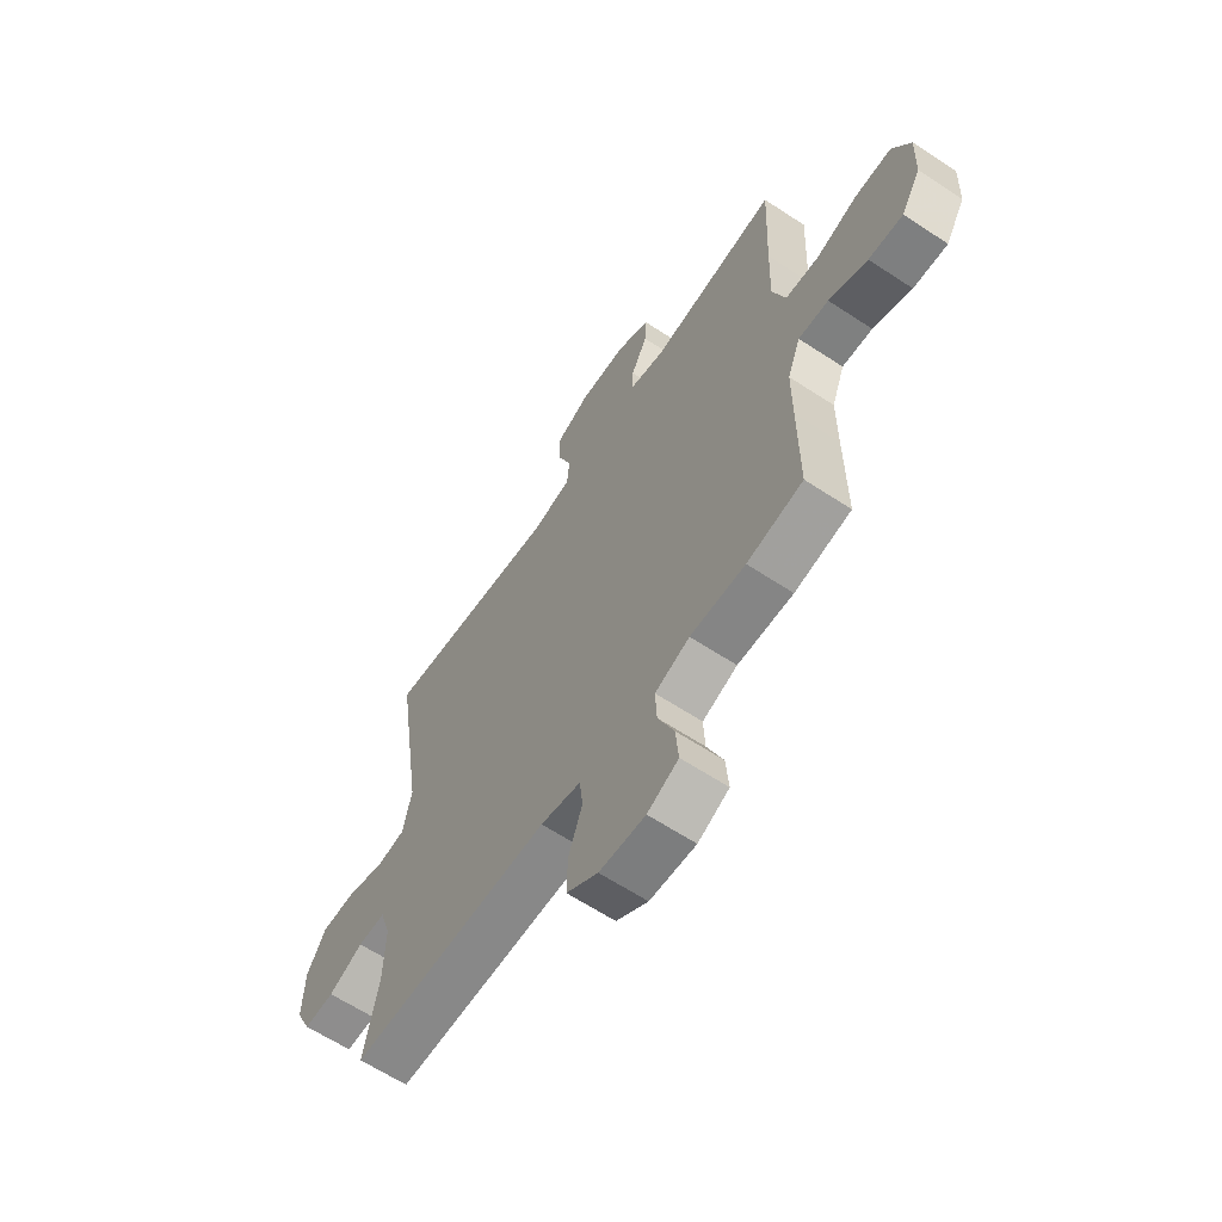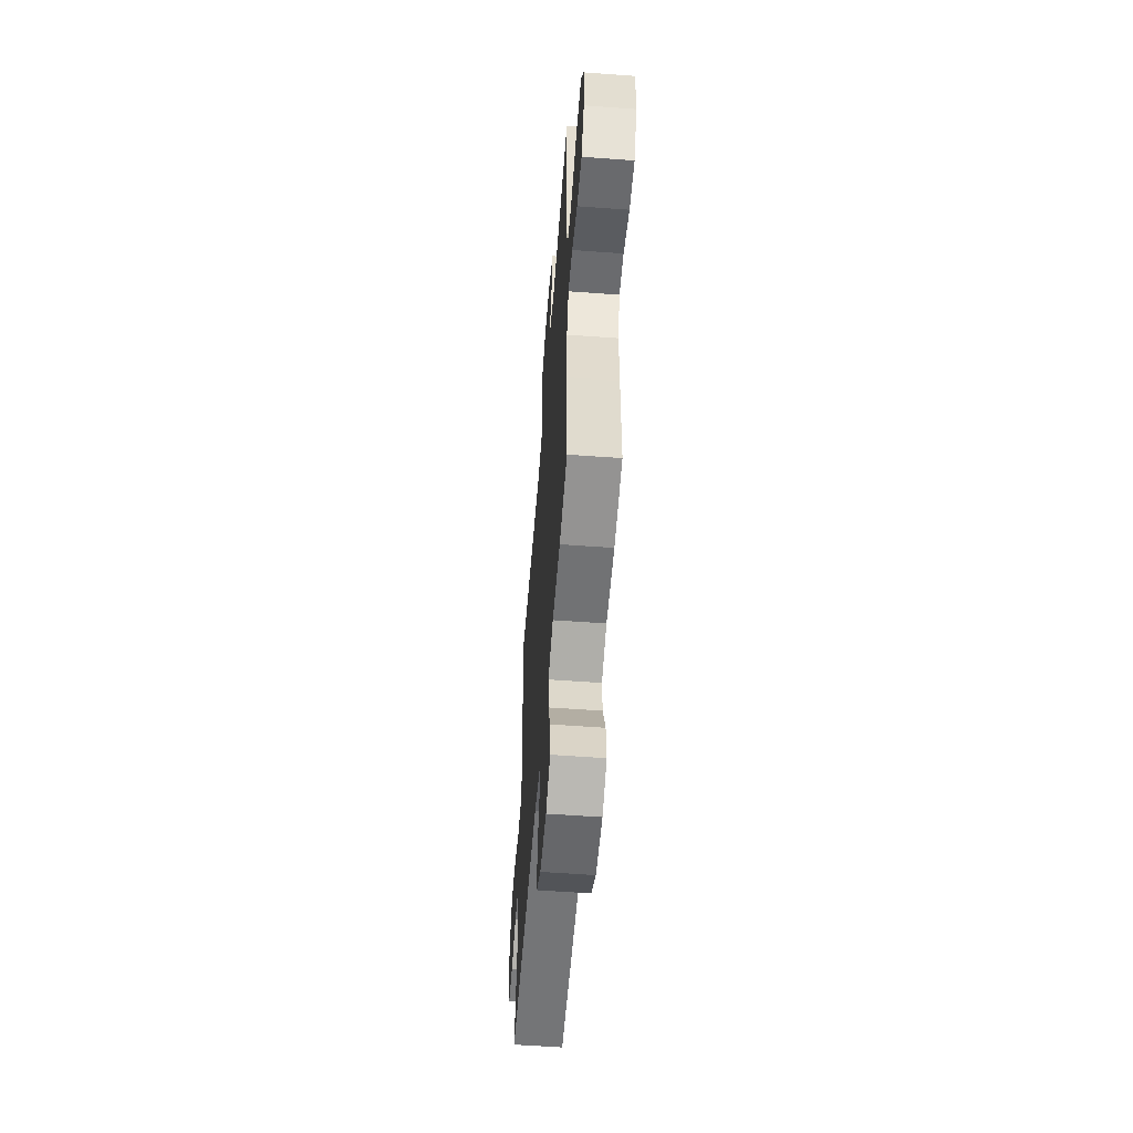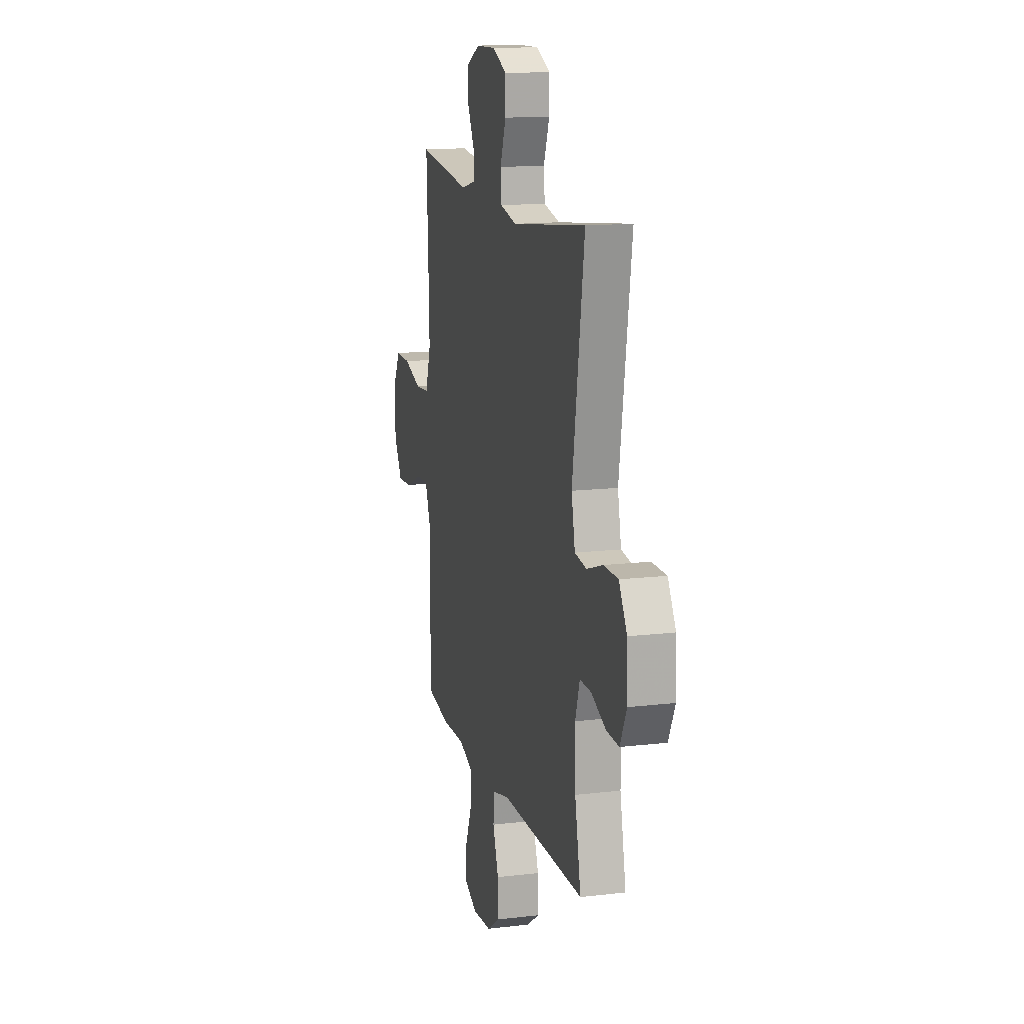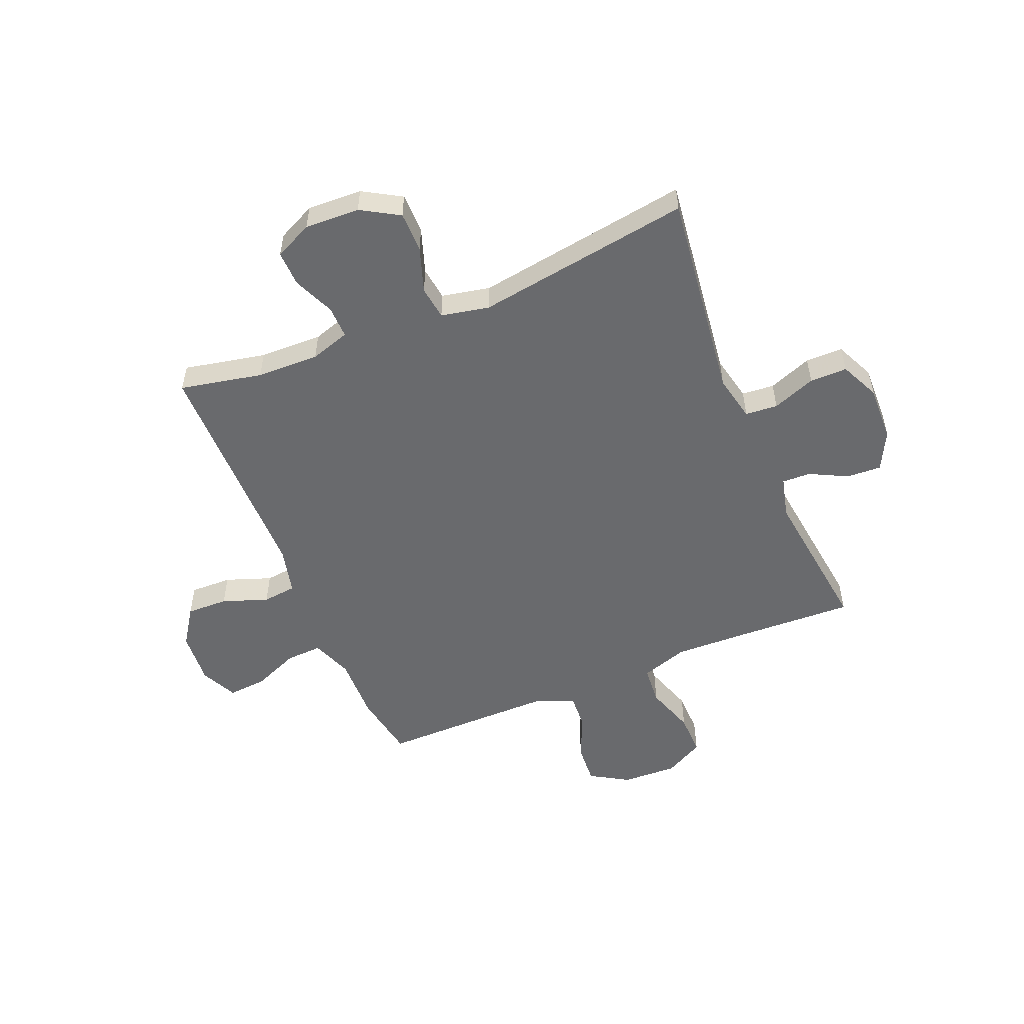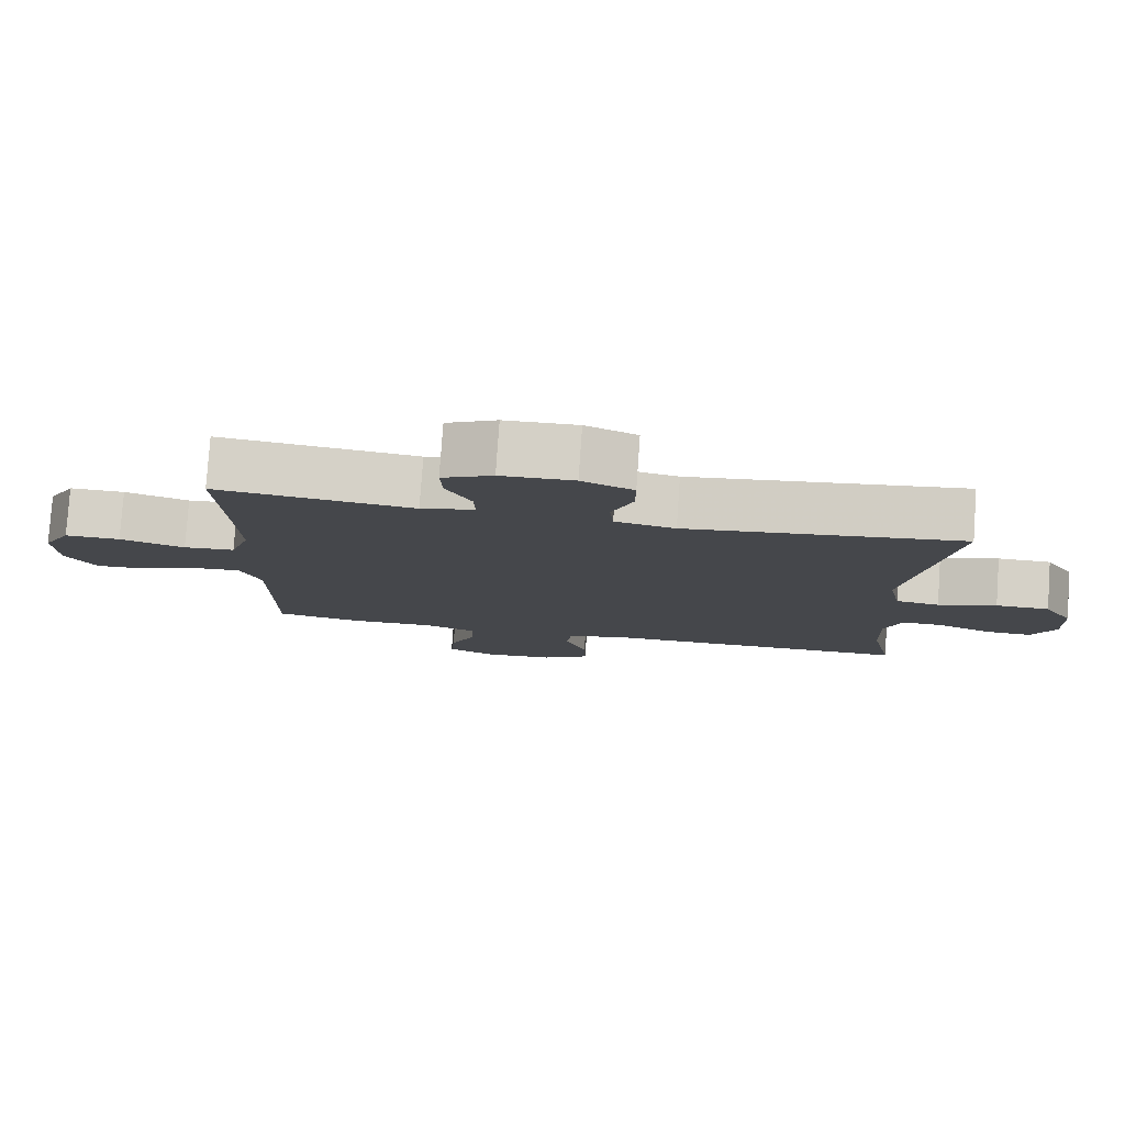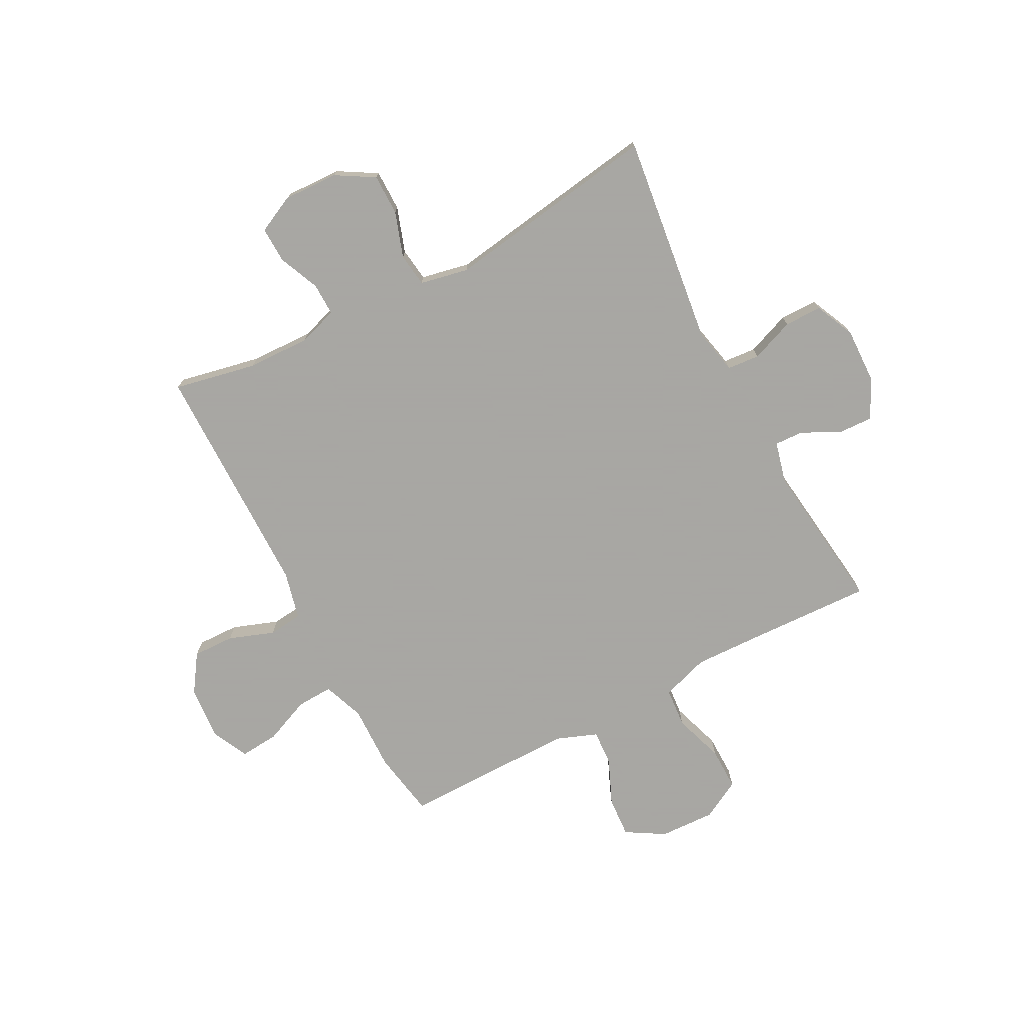
<metadata>
{"format":"obj","ext":"obj","renderer":"f3d","projection":"perspective","resolution":1024,"background":"white","views":[{"elev":-63.1,"azim":56.3,"up":"+Z"},{"elev":-56.9,"azim":85.6,"up":"+Z"},{"elev":14.4,"azim":-104.6,"up":"+Z"},{"elev":-53.0,"azim":-67.4,"up":"+Y"},{"elev":79.6,"azim":-176.0,"up":"+Z"},{"elev":-74.4,"azim":-62.2,"up":"+Y"}]}
</metadata>
<code>
v -0.5 0.07 -0.5
v -0.469 0.07 -0.35
v -0.466 0.07 -0.236
v -0.489 0.07 -0.164
v -0.548 0.07 -0.165
v -0.623 0.07 -0.197
v -0.688 0.07 -0.199
v -0.721 0.07 -0.13
v -0.717 0.07 -0.03
v -0.676 0.07 0.039
v -0.601 0.07 0.039
v -0.519 0.07 0.011
v -0.458 0.07 0.019
v -0.44 0.07 0.107
v -0.5 0.07 0.5
v -0.116 0.07 0.451
v -0.032 0.07 0.469
v -0.027 0.07 0.528
v -0.057 0.07 0.607
v -0.057 0.07 0.675
v 0.015 0.07 0.708
v 0.117 0.07 0.705
v 0.188 0.07 0.669
v 0.185 0.07 0.606
v 0.15 0.07 0.537
v 0.148 0.07 0.485
v 0.223 0.07 0.466
v 0.5 0.07 0.5
v 0.491 0.07 0.281
v 0.487 0.07 0.15
v 0.515 0.07 0.064
v 0.587 0.07 0.058
v 0.678 0.07 0.088
v 0.756 0.07 0.089
v 0.795 0.07 0.017
v 0.791 0.07 -0.084
v 0.749 0.07 -0.154
v 0.675 0.07 -0.149
v 0.592 0.07 -0.113
v 0.527 0.07 -0.109
v 0.499 0.07 -0.182
v 0.499 0.07 -0.3
v 0.5 0.07 -0.5
v 0.379 0.07 -0.521
v 0.26 0.07 -0.518
v 0.185 0.07 -0.546
v 0.188 0.07 -0.612
v 0.223 0.07 -0.696
v 0.229 0.07 -0.767
v 0.162 0.07 -0.799
v 0.063 0.07 -0.791
v -0.005 0.07 -0.745
v -0.003 0.07 -0.669
v 0.027 0.07 -0.586
v 0.02 0.07 -0.524
v -0.067 0.07 -0.503
v -0.5 0 -0.5
v -0.469 0 -0.35
v -0.466 0 -0.236
v -0.489 0 -0.164
v -0.548 0 -0.165
v -0.623 0 -0.197
v -0.688 0 -0.199
v -0.721 0 -0.13
v -0.717 0 -0.03
v -0.676 0 0.039
v -0.601 0 0.039
v -0.519 0 0.011
v -0.458 0 0.019
v -0.44 0 0.107
v -0.5 0 0.5
v -0.116 0 0.451
v -0.032 0 0.469
v -0.027 0 0.528
v -0.057 0 0.607
v -0.057 0 0.675
v 0.015 0 0.708
v 0.117 0 0.705
v 0.188 0 0.669
v 0.185 0 0.606
v 0.15 0 0.537
v 0.148 0 0.485
v 0.223 0 0.466
v 0.5 0 0.5
v 0.491 0 0.281
v 0.487 0 0.15
v 0.515 0 0.064
v 0.587 0 0.058
v 0.678 0 0.088
v 0.756 0 0.089
v 0.795 0 0.017
v 0.791 0 -0.084
v 0.749 0 -0.154
v 0.675 0 -0.149
v 0.592 0 -0.113
v 0.527 0 -0.109
v 0.499 0 -0.182
v 0.499 0 -0.3
v 0.5 0 -0.5
v 0.379 0 -0.521
v 0.26 0 -0.518
v 0.185 0 -0.546
v 0.188 0 -0.612
v 0.223 0 -0.696
v 0.229 0 -0.767
v 0.162 0 -0.799
v 0.063 0 -0.791
v -0.005 0 -0.745
v -0.003 0 -0.669
v 0.027 0 -0.586
v 0.02 0 -0.524
v -0.067 0 -0.503
f 51 52 53 54
f 51 54 55
f 50 51 55
f 47 48 49 50
f 46 47 50 55
f 45 46 55 56
f 42 43 44 45
f 41 42 45 56
f 36 37 38 39
f 36 39 40
f 35 36 40
f 32 33 34 35
f 31 32 35 40
f 30 31 40 41
f 27 28 29
f 26 27 29 30
f 22 23 24 25
f 22 25 26
f 21 22 26
f 18 19 20 21
f 17 18 21 26
f 16 17 26 30
f 14 15 16 30
f 9 10 11 12
f 9 12 13
f 8 9 13
f 5 6 7 8
f 4 5 8 13
f 3 4 13 14
f 41 56 1 2
f 14 30 41
f 2 3 14 41
f 110 109 108 107
f 111 110 107
f 111 107 106
f 106 105 104 103
f 111 106 103 102
f 112 111 102 101
f 101 100 99 98
f 112 101 98 97
f 95 94 93 92
f 96 95 92
f 96 92 91
f 91 90 89 88
f 96 91 88 87
f 97 96 87 86
f 85 84 83
f 86 85 83 82
f 81 80 79 78
f 82 81 78
f 82 78 77
f 77 76 75 74
f 82 77 74 73
f 86 82 73 72
f 86 72 71 70
f 68 67 66 65
f 69 68 65
f 69 65 64
f 64 63 62 61
f 69 64 61 60
f 70 69 60 59
f 58 57 112 97
f 97 86 70
f 97 70 59 58
f 1 57 58 2
f 2 58 59 3
f 3 59 60 4
f 4 60 61 5
f 5 61 62 6
f 6 62 63 7
f 7 63 64 8
f 8 64 65 9
f 9 65 66 10
f 10 66 67 11
f 11 67 68 12
f 12 68 69 13
f 13 69 70 14
f 14 70 71 15
f 15 71 72 16
f 16 72 73 17
f 17 73 74 18
f 18 74 75 19
f 19 75 76 20
f 20 76 77 21
f 21 77 78 22
f 22 78 79 23
f 23 79 80 24
f 24 80 81 25
f 25 81 82 26
f 26 82 83 27
f 27 83 84 28
f 28 84 85 29
f 29 85 86 30
f 30 86 87 31
f 31 87 88 32
f 32 88 89 33
f 33 89 90 34
f 34 90 91 35
f 35 91 92 36
f 36 92 93 37
f 37 93 94 38
f 38 94 95 39
f 39 95 96 40
f 40 96 97 41
f 41 97 98 42
f 42 98 99 43
f 43 99 100 44
f 44 100 101 45
f 45 101 102 46
f 46 102 103 47
f 47 103 104 48
f 48 104 105 49
f 49 105 106 50
f 50 106 107 51
f 51 107 108 52
f 52 108 109 53
f 53 109 110 54
f 54 110 111 55
f 55 111 112 56
f 56 112 57 1

</code>
